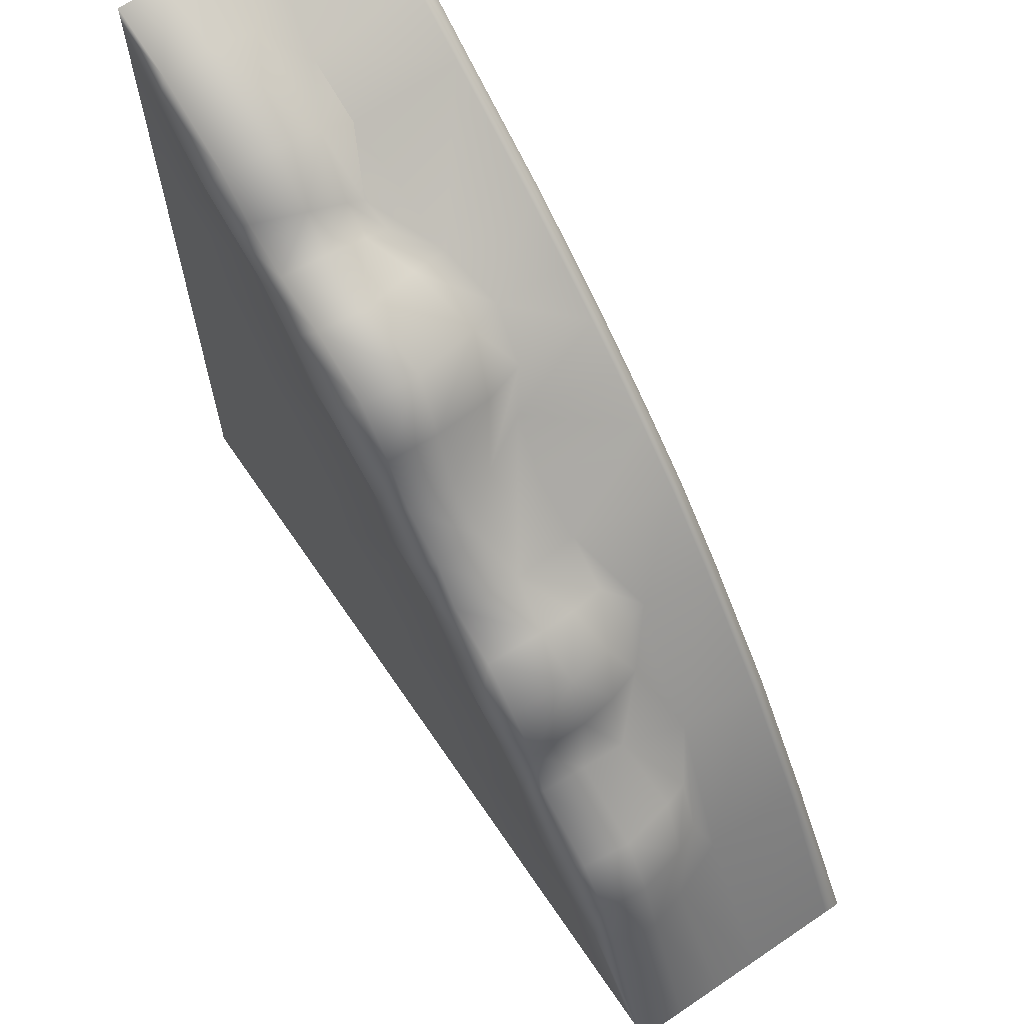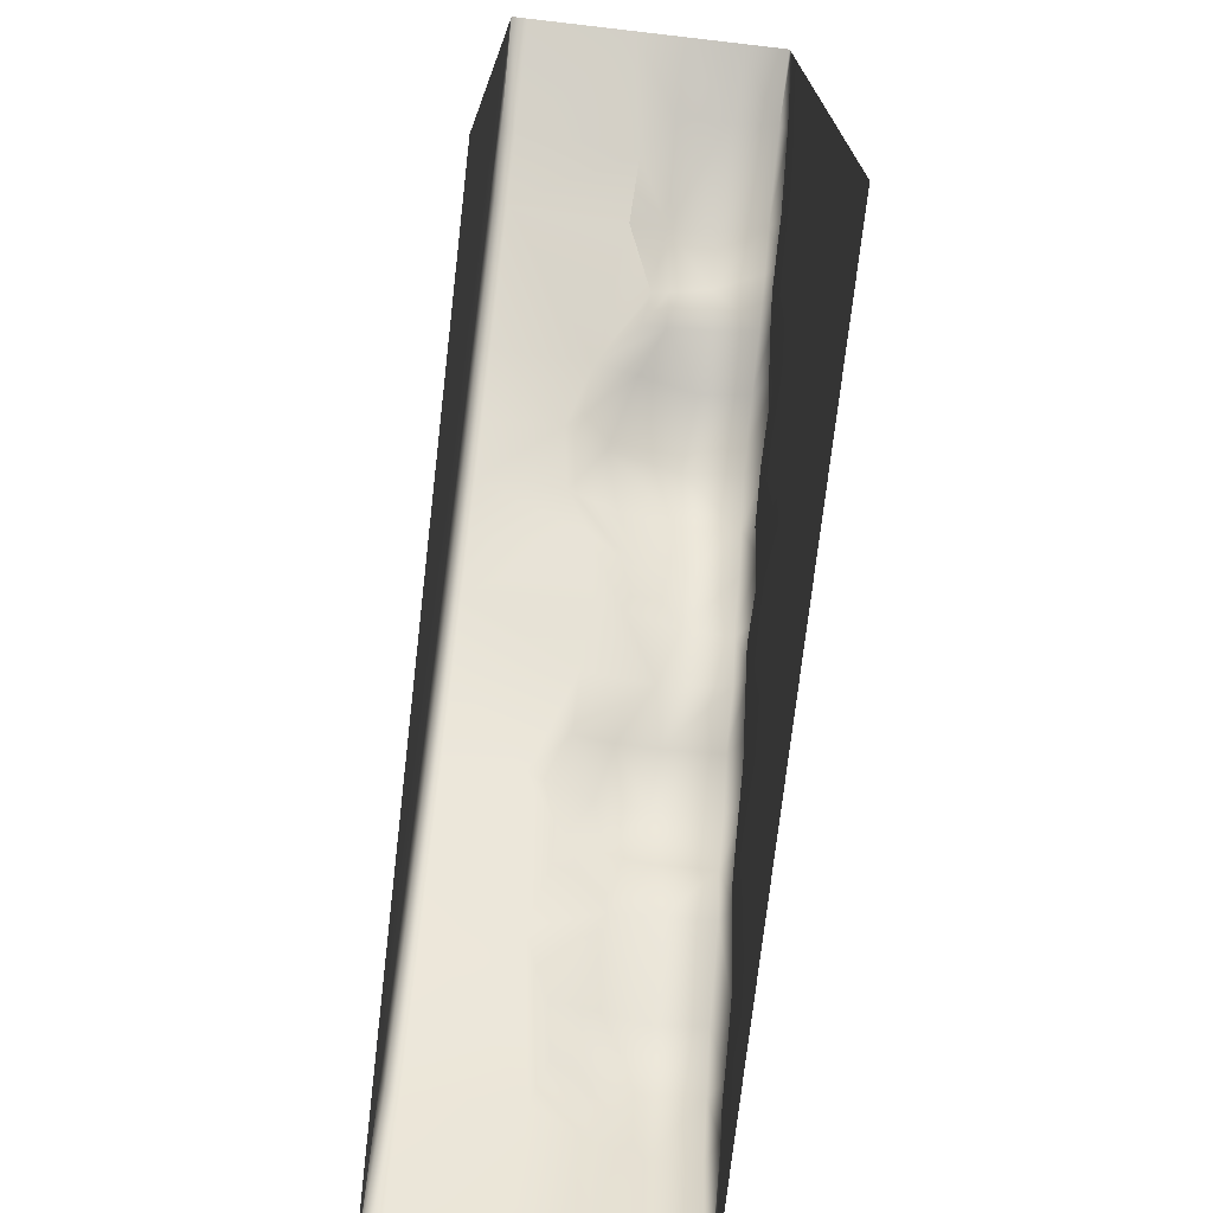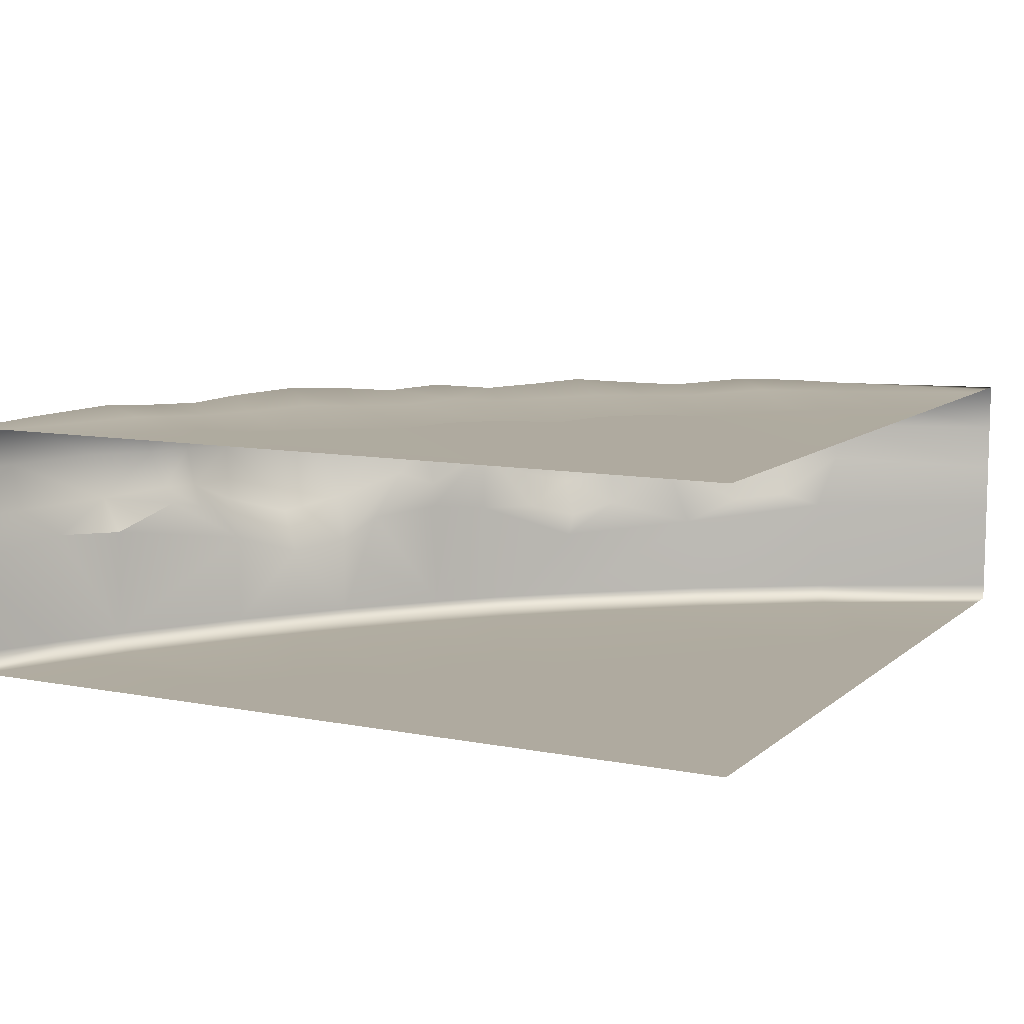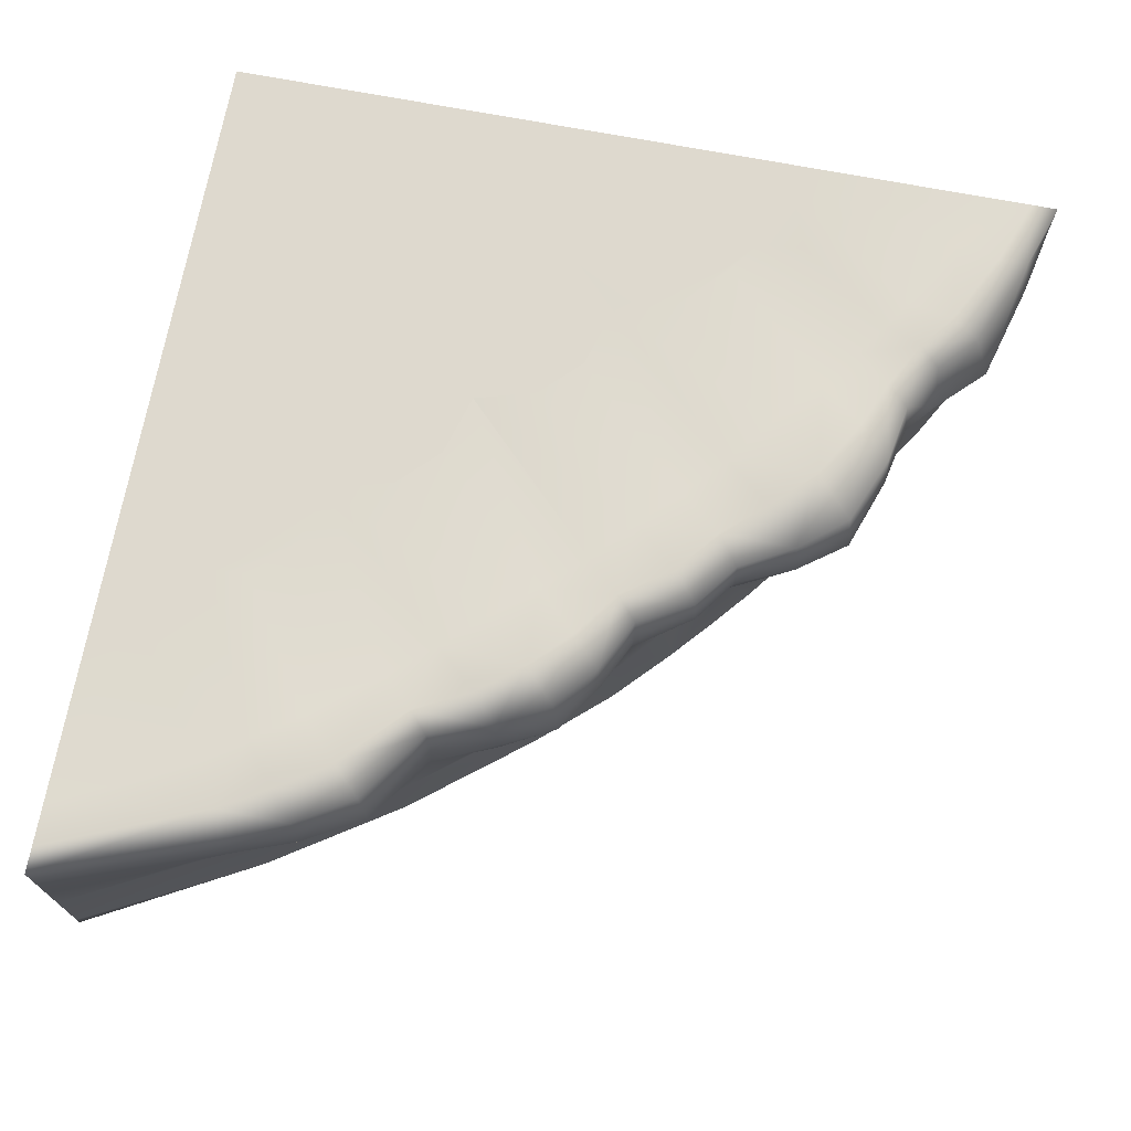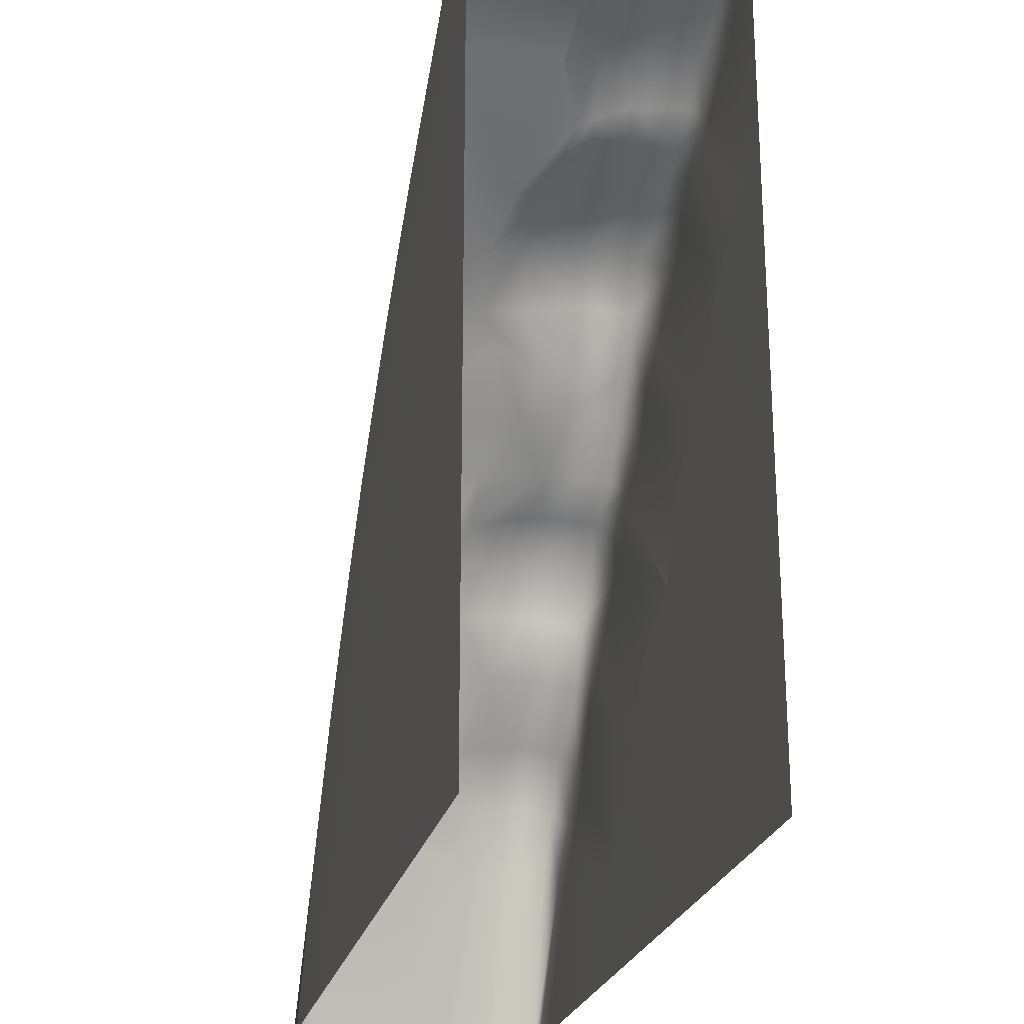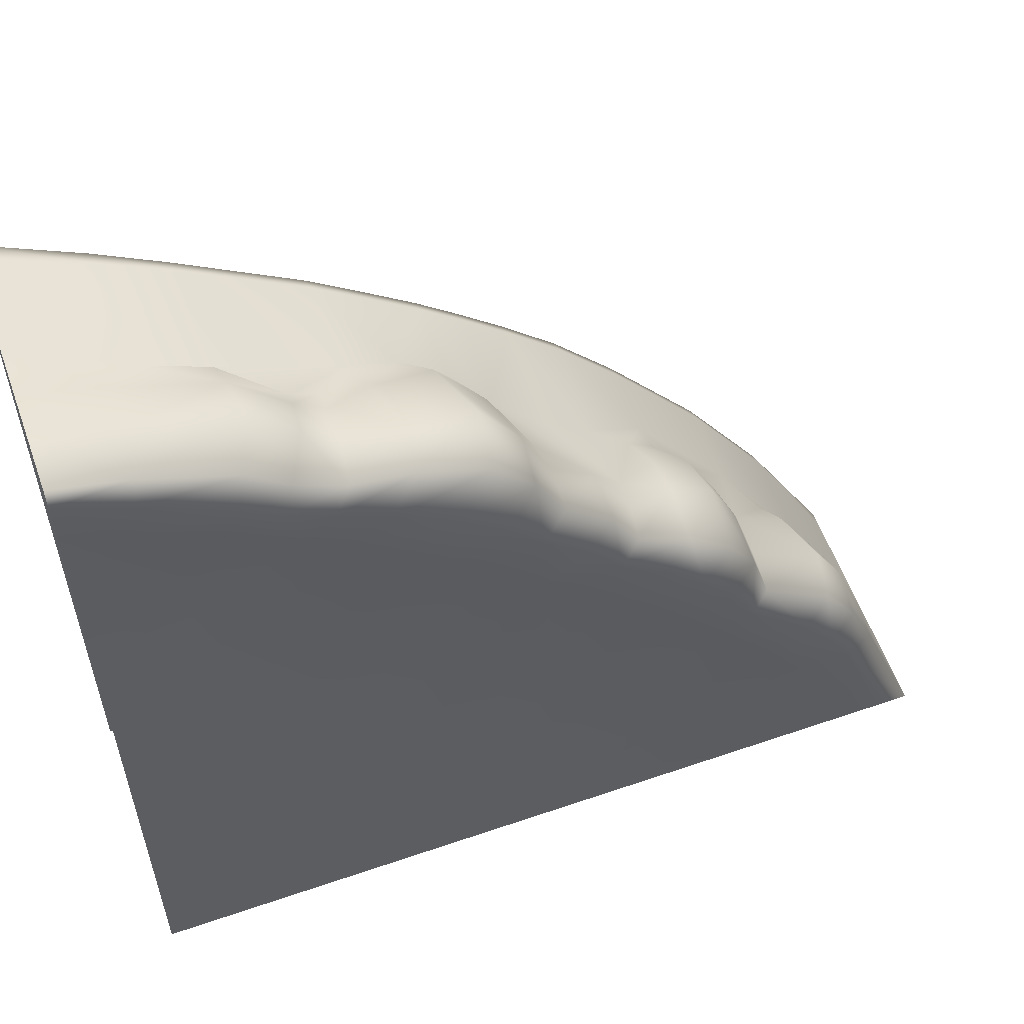
<metadata>
{"format":"obj","ext":"obj","renderer":"f3d","projection":"perspective","resolution":1024,"background":"white","views":[{"elev":66.0,"azim":-124.2,"up":"+Z"},{"elev":-73.6,"azim":83.4,"up":"+Z"},{"elev":9.5,"azim":117.1,"up":"+Y"},{"elev":71.6,"azim":-79.3,"up":"+Y"},{"elev":-24.1,"azim":77.2,"up":"+Z"},{"elev":57.0,"azim":160.3,"up":"+Z"}]}
</metadata>
<code>
g default
v 137.2 -25.88 -140.2
v 73.24 -25.88 -76.2
v 137.2 -25.88 34.64
v -37.61 -25.88 -140.2
v 6.301 -25.88 -140.2
v 32.88 26.62 -35.66
v 137.2 26.95 34.65
v -37.61 26.95 -140.2
v 69.1 -25.06 -6.743
v 61.82 26.48 2.516
v 101.4 -25.88 -39.13
v 27.94 -25.88 -120
v 3.129 26.41 -71.36
v 2.304 7.917 -71.2
v 69.2 -7.611 -6.071
v 137.2 -2.767 34.64
v 53.26 29.2 -22.65
v 47.93 26.5 -17.92
v 137.2 26.95 29.2
v 68.81 30.38 -5.419
v 19.35 30.18 -54.69
v 13.2 26.94 -48.36
v -32.17 26.95 -140.2
v 6.896 28.7 -75.15
v 85 -25.88 -55.55
v 54.63 -25.88 -25
v 50.97 -25.06 -21.32
v 137.2 -25.88 29.2
v 72.56 -25.88 -10.22
v 48.89 -25.88 -100.6
v 22.04 -25.88 -57.6
v 18.35 -25.06 -53.93
v -32.17 -25.88 -140.2
v 2.451 -25.88 -81.6
v -0.9574 -25.06 -78.24
v -14.63 -25.88 -106.5
v -18.24 -25.06 -104.4
v 37.04 29.04 -40.02
v 137.2 7.139 34.64
v 64.36 0.6816 -0.2737
v 47.56 8.919 -21.8
v -37.61 7.139 -140.2
v 123.5 28.1 24.2
v 97.47 26.45 15.23
v 100.6 28.93 10.94
v -18.91 28.26 -107.9
v 83.78 -25.88 -1.546
v 106.6 -25.88 13.67
v 50.44 -22.58 -20.79
v 137.2 -22.58 34.64
v 80.1 -22.58 2.31
v 80.56 -25.06 1.828
v 104.5 -22.58 17.88
v 104.8 -25.06 17.35
v 109.6 -25.88 -31
v 60.94 27.08 -31.3
v 78.52 27.96 -16.17
v 104.4 27.18 3.423
v 117.9 -25.88 -25.04
v 60.47 29.98 -13.81
v 137.2 26.95 -91.23
v 137.2 -25.88 -91.23
v 97.59 -25.88 -51.86
v 44 27.12 -46.96
v 88.26 -25.88 -140.2
v 88.26 26.95 -140.2
v 13.2 27.05 -81.48
v 44.55 -25.88 -140.2
v 44.55 26.95 -140.2
v -4.54 27.61 -104.7
v -18.75 26.44 -93.23
v -13.19 29.03 -97.74
v 91 28.67 5.592
v 137.2 26.95 -47.52
v 137.2 -25.88 -47.52
v -13.14 16.97 -80.16
v 6.624 14.75 -58.01
v 31.57 17.33 -35.47
v 38.58 26.59 -24.72
v 47.54 17.05 -17.79
v 74.65 16.63 8.805
v 102.2 17.07 25.95
v 137.2 17.05 34.64
v 102.8 7.565 22.56
v 86.47 9.246 9.506
v 79.78 -3.401 2.428
v 77.49 5.003 6.287
v 55.12 3.75 -9.929
v 13.75 4.258 -49.11
v -10.28 5.104 -82.61
v -18.43 -2.306 -103
v -0.1456 -5.8 -75.89
v 18.69 -7.943 -52.43
v 32.89 -0.4727 -36.53
v 59.3 -5.915 -13.34
v 86.69 4.447 7.817
v 123.3 26.6 30.06
v 81.02 29.58 1.476
v 75.82 26.51 8.199
v 105.2 26.54 22.34
v 137.2 26.95 -14.73
v 129.8 26.95 -19.64
v -24.26 26.34 -105
v 16.67 26.95 -132.8
v 11.77 26.95 -140.2
v 119.1 -25.88 20.25
v 117.9 -25.38 24.86
v 137.2 -25.88 -14.73
v 11.02 -25.88 -125.2
v 117.7 -22.58 25.16
v 68.6 -22.58 -6.246
v 17.83 -22.58 -53.41
v -37.61 -22.58 -140.2
v -1.446 -22.58 -77.76
v -18.75 -22.58 -104.1
v -24 26.95 -140.2
v -10.24 27.19 -112.9
v 28.33 27.7 -63.9
v 89.36 27.22 -7.316
v 110 27.4 7.275
v 137.2 26.95 21.04
v 125.2 27.1 15.2
v 59.32 -22.58 -13.33
v 59.83 -25.06 -13.85
v 53.88 26.56 -7.068
v 69.58 27.28 -23.62
v 97.59 26.95 -51.86
v 63.4 -25.88 -17.46
v 41.77 -22.58 -28.43
v 42.31 -25.06 -28.97
v 43.87 29.97 -29.74
v 52.44 28 -39.1
v 73.24 26.95 -76.2
v 76.89 -25.88 -63.66
v 46.03 -25.88 -32.71
v 36.14 27.38 -55.4
v 22.08 26.52 -41.12
v 27.39 29.44 -47
v 48.89 26.95 -100.6
v 20.65 27.34 -72.54
v 12.54 29.31 -63.75
v 7.029 26.5 -58.54
v 27.94 26.95 -120
v 2.072 27.97 -95.18
v -6.285 29.48 -87.03
v -11.65 26.51 -81.56
v 87.81 26.41 10.31
v 97.27 26.95 -1.471
v 117.9 26.95 -25.04
v -37.61 17.05 -140.2
v -24.96 17.05 -105.2
v -20.1 16.98 -92.22
v 2.591 17.05 -70.82
v 12.06 14.04 -47.25
v 21.5 14.97 -40.68
v 38.74 17.05 -24.29
v 60.57 15 3.696
v 52.9 16.45 -6.215
v 86.5 17.38 11.28
v 93.12 17.07 16.76
v 122.7 17.04 31.55
v 122.6 7.188 29.63
v 92.35 9.159 13.62
v 22.16 6.944 -42.25
v 7.957 6.892 -58.67
v -17.31 6.237 -94.39
v -37.61 -2.767 -140.2
v 42.31 0.6298 -28.02
v 52.93 -1.208 -18.22
v 92.2 5.683 11.54
v 115.5 0.9775 24.73
v 60.7 26.95 -79.85
v 52.58 26.95 -87.97
v 36.17 26.95 -104.4
v 118.6 26.99 -15.65
v 111.2 26.95 -29.85
v 101.4 26.95 -39.13
v 85 26.95 -55.55
v 76.89 26.95 -63.66
v -14.26 0.4863 -95.03
v 24.05 -0.6402 -45.24
v 103.5 0.3193 18.02
v 31.7 13.18 -35.95
v 42.1 6.146 -27.84
v 17.54 -3.174 -53.09
v 10.7 -0.649 -60.63
v -7.99 -0.7 -85.49
v -22.52 9.118 -106
v 137.2 26.95 -140.2
v 130.6 26.95 -5.565
v 30.64 -22.58 -38.97
v 31.17 -25.06 -39.5
v 34.95 -25.88 -43.27
v 107.7 29.35 16.47
v 123.3 27.1 -10.78
v 126 -25.88 -14.64
v 28.32 27.05 -112.3
g LOWOUTCORN
f 100 97 43 194
f 31 34 12 30
f 5 109 36 33
f 56 126 127 178
f 63 11 29 128
f 136 64 133 172
f 145 144 70 72
f 79 6 78 156
f 95 88 41 169
f 53 110 171 182
f 125 60 17 18
f 97 7 19 43
f 73 98 99 147
f 149 74 61 127
f 102 101 74 149
f 13 24 145 146
f 52 9 29 47
f 48 54 52 47
f 12 68 65 30
f 110 107 3 50
f 54 53 51 52
f 115 113 4 37
f 55 47 29 11
f 36 109 12 34
f 70 117 46 72
f 119 148 149 176
f 19 121 122 43
f 55 59 48 47
f 123 124 9 111
f 125 10 20 60
f 127 126 57 177
f 20 57 126 60
f 38 64 136 138
f 137 6 38 138
f 191 192 130 129
f 144 197 143 70
f 174 197 144 67
f 148 73 45 58
f 103 8 150 151
f 146 71 152 76
f 142 13 153 77
f 99 10 157 81
f 100 44 160 82
f 84 82 160 163
f 81 157 40 87
f 95 15 40 88
f 156 78 183 184
f 76 152 166 90
f 92 114 112 93
f 169 168 129 49
f 53 182 86 51
f 98 20 10 99
f 69 105 104 143
f 59 75 108 196
f 32 31 193 192
f 49 27 124 123
f 53 54 107 110
f 126 56 17 60
f 119 57 20 98
f 57 119 176 177
f 175 195 102 149
f 102 195 190 101
f 124 128 29 9
f 79 131 38 6
f 179 132 56 178
f 192 193 135 130
f 31 30 2 193
f 139 140 118 173
f 140 67 24 141
f 142 141 24 13
f 66 69 143 139
f 71 72 46 103
f 146 145 72 71
f 75 59 63 62
f 71 103 151 152
f 125 158 157 10
f 147 159 160 44
f 165 89 154 77
f 115 91 167 113
f 110 50 16 171
f 119 98 73 148
f 136 172 173 118
f 46 23 8 103
f 28 3 107 106
f 48 106 107 54
f 106 196 108 28
f 30 65 1 2
f 32 35 34 31
f 4 33 36 37
f 34 35 37 36
f 111 9 52 51
f 112 32 192 191
f 115 37 35 114
f 121 101 190 122
f 116 23 46 117
f 136 118 21 138
f 2 63 25 134
f 63 128 26 25
f 124 27 26 128
f 129 130 27 49
f 132 131 17 56
f 79 18 17 131
f 132 64 38 131
f 62 63 2 1
f 134 25 26 135
f 135 26 27 130
f 134 135 193 2
f 137 138 21 22
f 94 191 129 168
f 139 174 67 140
f 140 141 21 118
f 142 22 21 141
f 35 32 112 114
f 67 144 145 24
f 147 44 45 73
f 63 59 55 11
f 13 146 76 153
f 154 22 142 77
f 137 22 154 155
f 6 137 155 78
f 18 79 156 80
f 125 18 80 158
f 147 99 81 159
f 97 100 82 161
f 83 7 97 161
f 39 83 161 162
f 84 162 161 82
f 163 160 159 85
f 15 86 87 40
f 81 87 85 159
f 40 157 158 88
f 88 158 80 41
f 89 185 181 164
f 154 89 164 155
f 155 164 183 78
f 188 42 167 91
f 151 150 42 188
f 91 115 114 92
f 93 112 191 94
f 170 96 86 182
f 132 179 133 64
f 175 149 148 58
f 149 127 177 176
f 5 68 12 109
f 188 91 180 166
f 14 90 187 92
f 93 185 186 92
f 181 185 93 94
f 169 41 184 168
f 168 184 183 94
f 181 94 183 164
f 186 165 14 92
f 123 95 169 49
f 15 95 123 111
f 51 86 15 111
f 14 165 77 153
f 162 171 16 39
f 170 182 84 163
f 96 170 163 85
f 156 184 41 80
f 14 153 76 90
f 166 180 187 90
f 84 182 171 162
f 86 96 85 87
f 186 185 89 165
f 151 188 166 152
f 66 139 133 189
f 189 133 127 61
f 173 172 133 139
f 179 178 127 133
f 194 43 122 120
f 45 194 120 58
f 100 194 45 44
f 116 117 104 105
f 70 143 104 117
f 58 120 195 175
f 120 122 190 195
f 59 196 106 48
f 143 197 174 139
f 180 91 92 187

</code>
